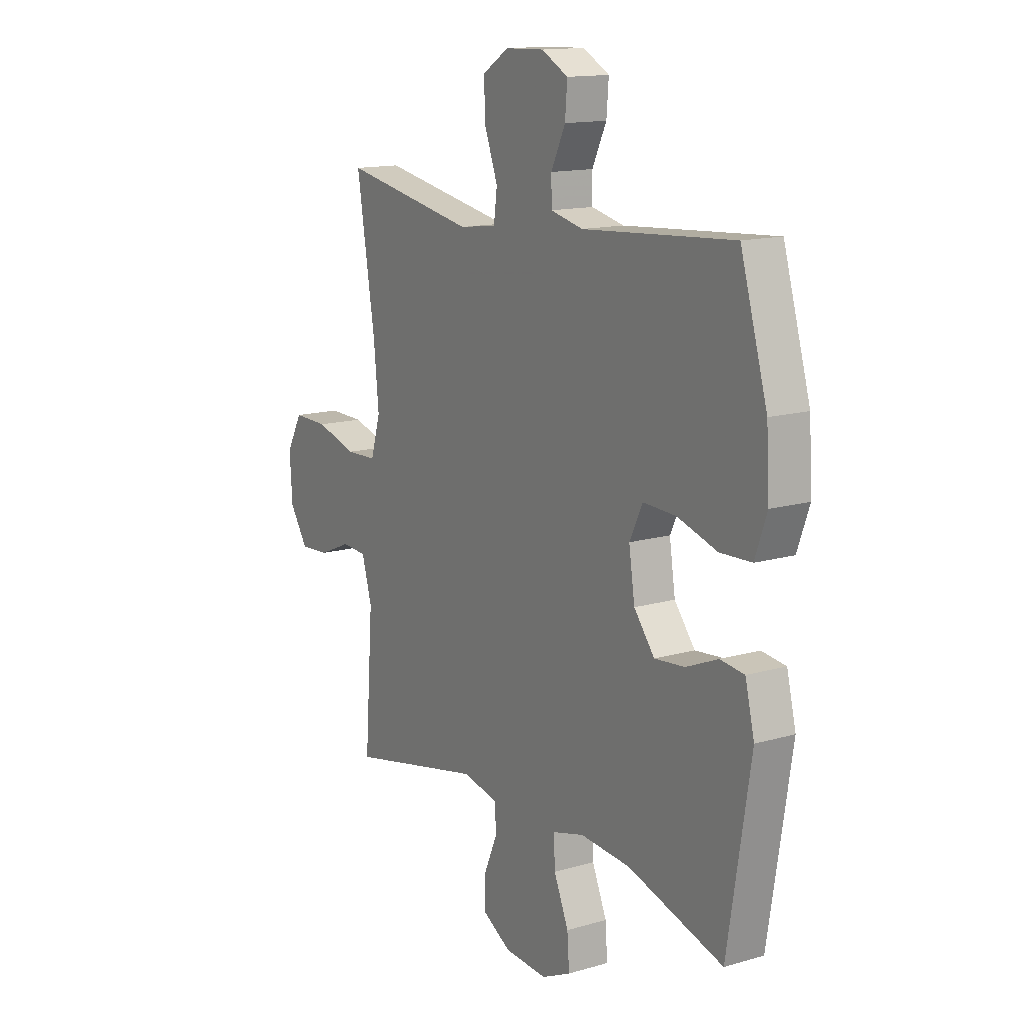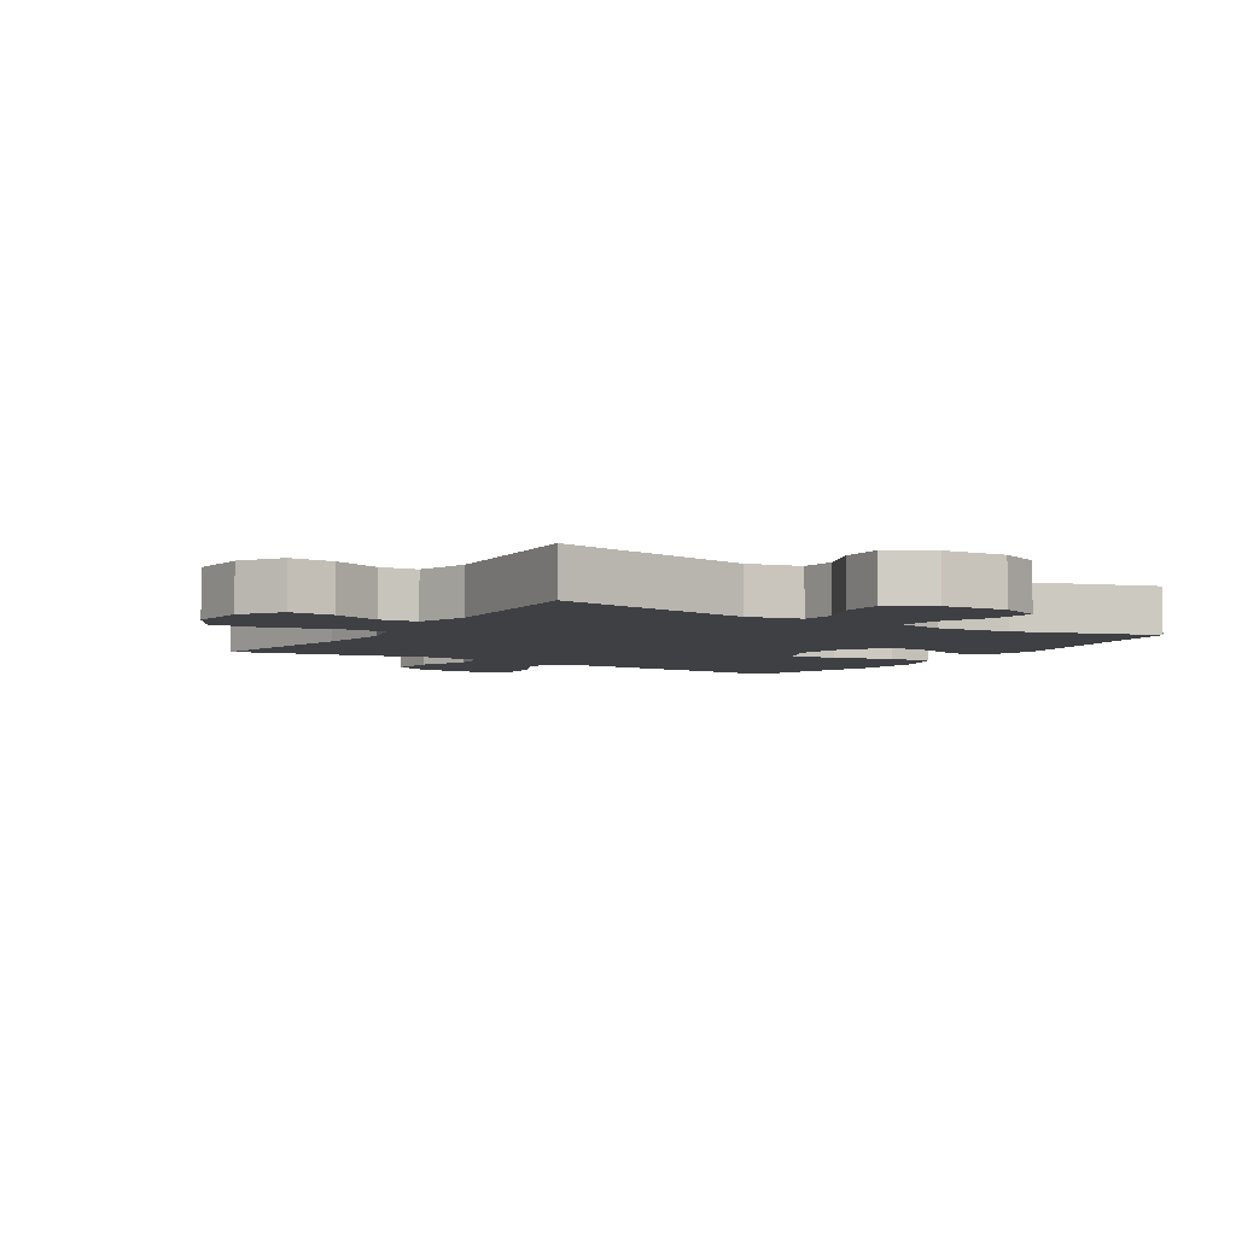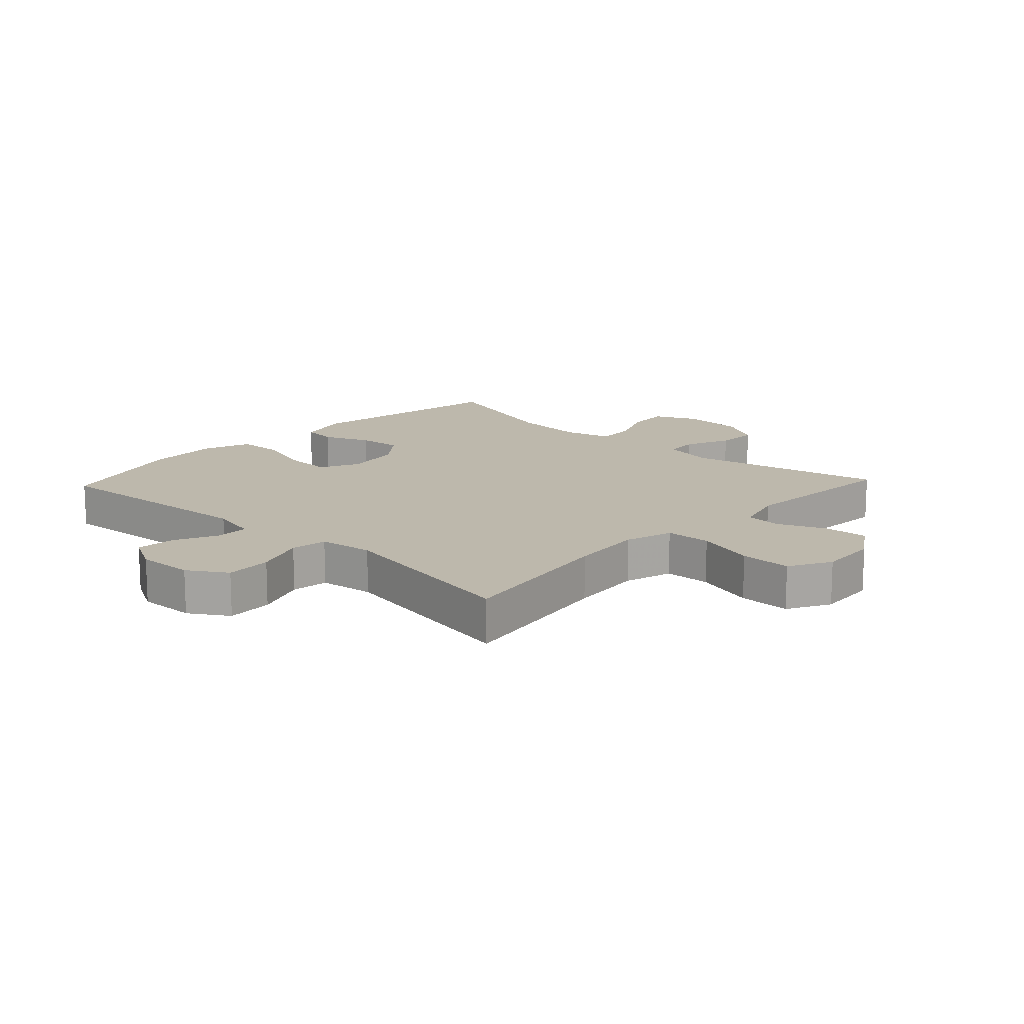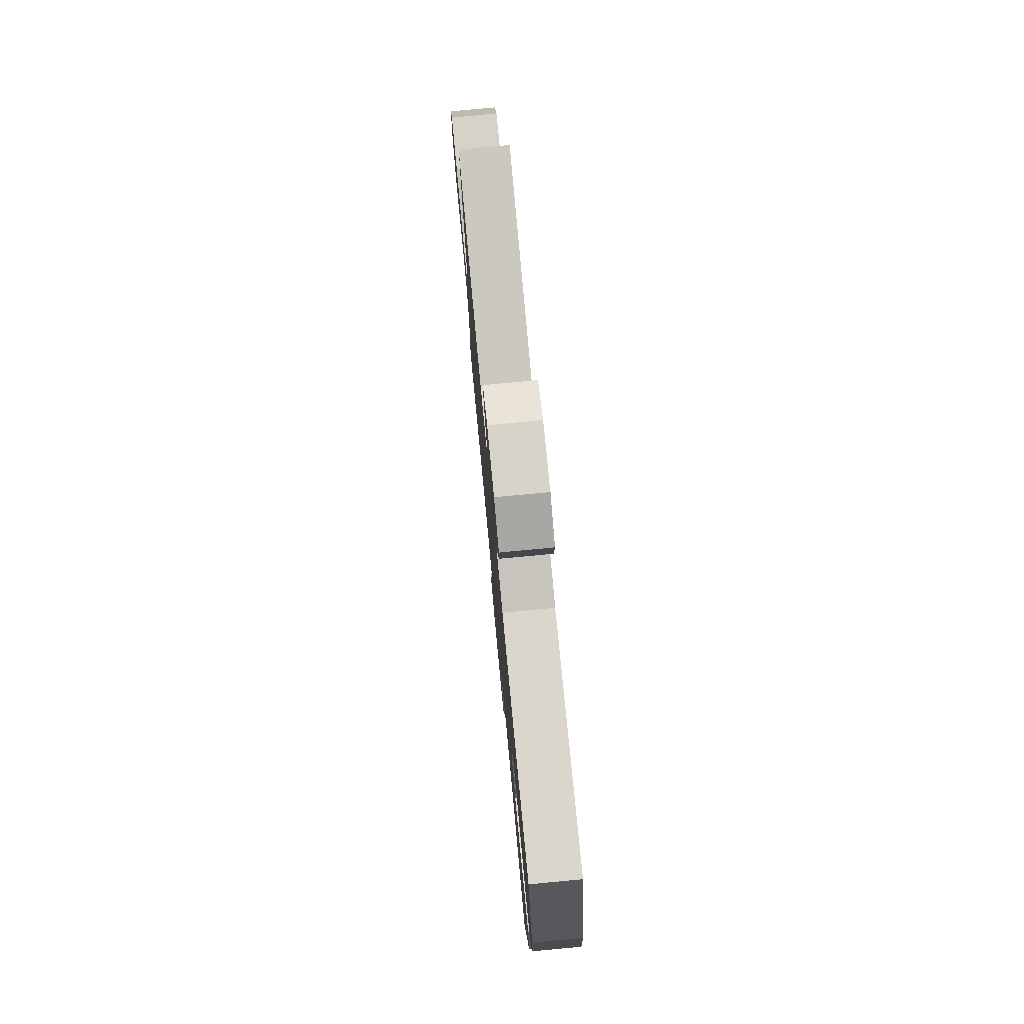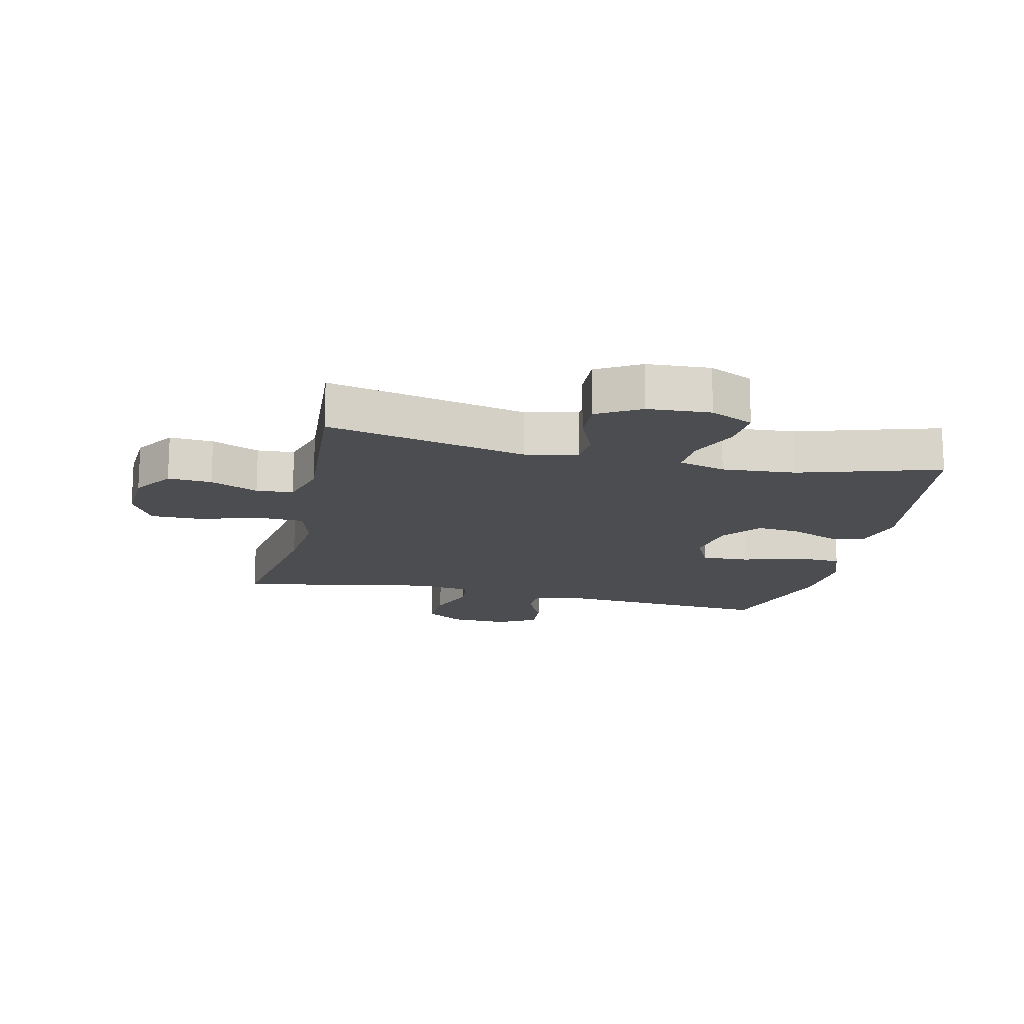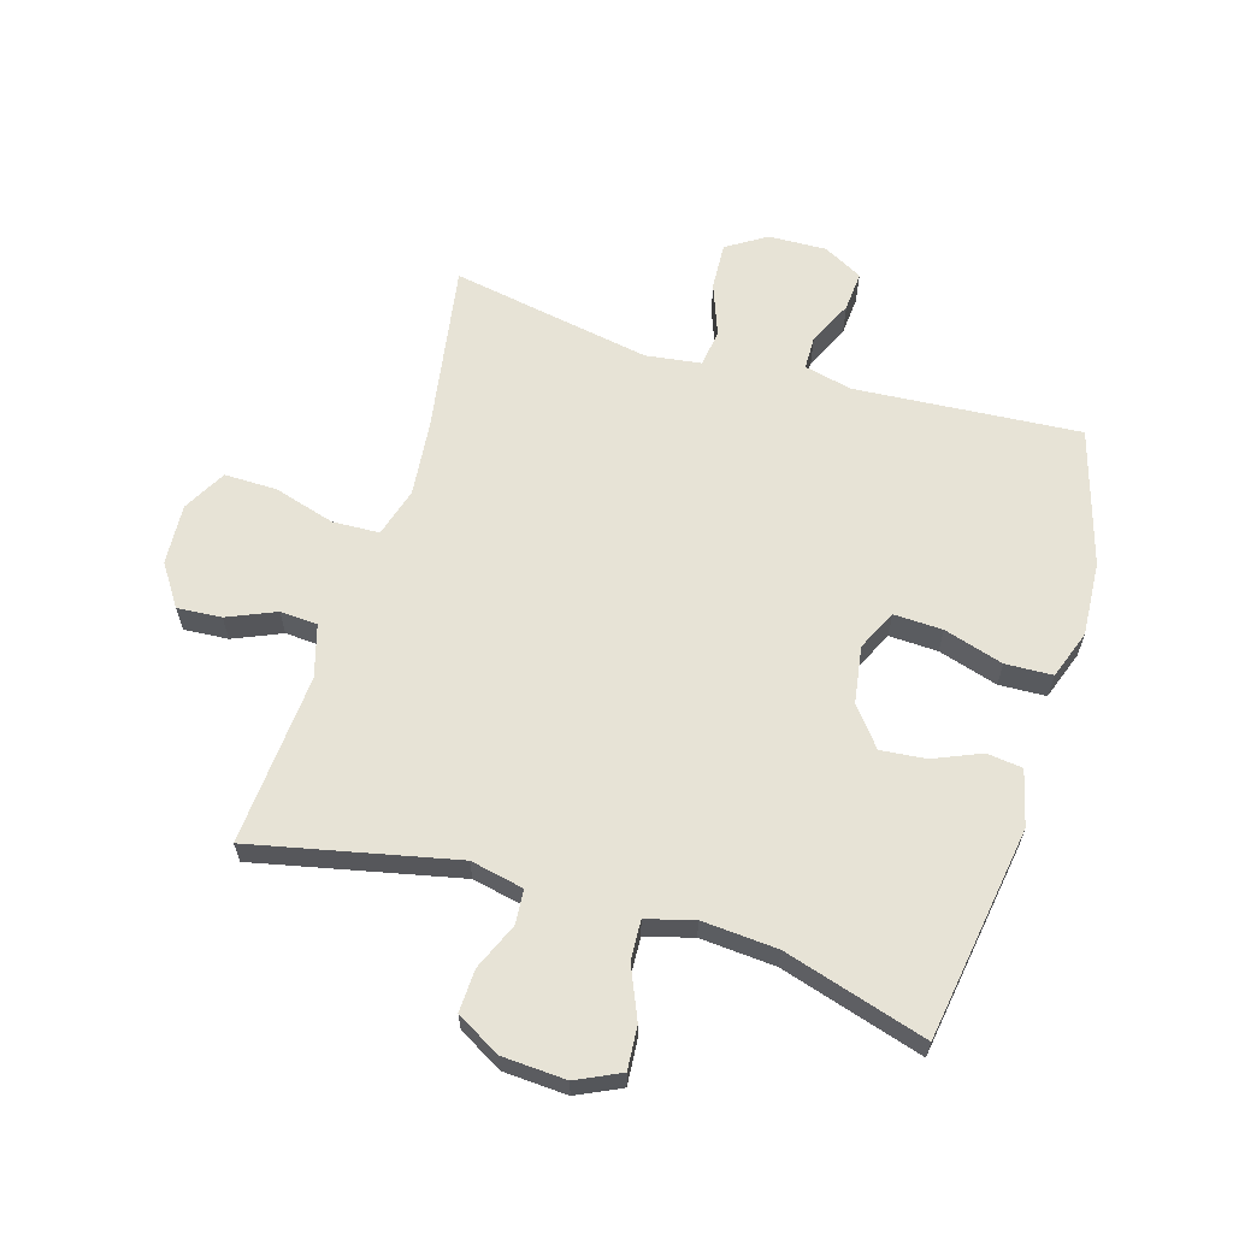
<metadata>
{"format":"obj","ext":"obj","renderer":"f3d","projection":"perspective","resolution":1024,"background":"white","views":[{"elev":14.2,"azim":-122.5,"up":"+Z"},{"elev":-5.0,"azim":148.2,"up":"+Y"},{"elev":14.9,"azim":43.1,"up":"+Y"},{"elev":77.5,"azim":-95.4,"up":"+Z"},{"elev":-16.0,"azim":167.3,"up":"+Y"},{"elev":62.7,"azim":-163.3,"up":"+Y"}]}
</metadata>
<code>
v 0.5 0.07 -0.5
v 0.176 0.07 -0.43
v 0.091 0.07 -0.448
v 0.087 0.07 -0.503
v 0.119 0.07 -0.577
v 0.122 0.07 -0.645
v 0.052 0.07 -0.685
v -0.05 0.07 -0.691
v -0.12 0.07 -0.658
v -0.115 0.07 -0.589
v -0.08 0.07 -0.507
v -0.077 0.07 -0.444
v -0.153 0.07 -0.423
v -0.273 0.07 -0.432
v -0.5 0.07 -0.5
v -0.554 0.07 -0.16
v -0.532 0.07 -0.071
v -0.475 0.07 -0.064
v -0.399 0.07 -0.096
v -0.327 0.07 -0.103
v -0.278 0.07 -0.041
v -0.264 0.07 0.05
v -0.295 0.07 0.114
v -0.373 0.07 0.111
v -0.468 0.07 0.082
v -0.543 0.07 0.085
v -0.571 0.07 0.163
v -0.564 0.07 0.282
v -0.5 0.07 0.5
v -0.141 0.07 0.474
v -0.064 0.07 0.492
v -0.063 0.07 0.546
v -0.097 0.07 0.617
v -0.102 0.07 0.681
v -0.039 0.07 0.715
v 0.054 0.07 0.712
v 0.117 0.07 0.672
v 0.113 0.07 0.596
v 0.082 0.07 0.513
v 0.09 0.07 0.453
v 0.179 0.07 0.441
v 0.5 0.07 0.5
v 0.456 0.07 0.228
v 0.444 0.07 0.107
v 0.467 0.07 0.028
v 0.542 0.07 0.025
v 0.64 0.07 0.054
v 0.724 0.07 0.055
v 0.762 0.07 -0.014
v 0.756 0.07 -0.111
v 0.712 0.07 -0.177
v 0.641 0.07 -0.172
v 0.564 0.07 -0.139
v 0.504 0.07 -0.143
v 0.48 0.07 -0.226
v 0.5 0 -0.5
v 0.176 0 -0.43
v 0.091 0 -0.448
v 0.087 0 -0.503
v 0.119 0 -0.577
v 0.122 0 -0.645
v 0.052 0 -0.685
v -0.05 0 -0.691
v -0.12 0 -0.658
v -0.115 0 -0.589
v -0.08 0 -0.507
v -0.077 0 -0.444
v -0.153 0 -0.423
v -0.273 0 -0.432
v -0.5 0 -0.5
v -0.554 0 -0.16
v -0.532 0 -0.071
v -0.475 0 -0.064
v -0.399 0 -0.096
v -0.327 0 -0.103
v -0.278 0 -0.041
v -0.264 0 0.05
v -0.295 0 0.114
v -0.373 0 0.111
v -0.468 0 0.082
v -0.543 0 0.085
v -0.571 0 0.163
v -0.564 0 0.282
v -0.5 0 0.5
v -0.141 0 0.474
v -0.064 0 0.492
v -0.063 0 0.546
v -0.097 0 0.617
v -0.102 0 0.681
v -0.039 0 0.715
v 0.054 0 0.712
v 0.117 0 0.672
v 0.113 0 0.596
v 0.082 0 0.513
v 0.09 0 0.453
v 0.179 0 0.441
v 0.5 0 0.5
v 0.456 0 0.228
v 0.444 0 0.107
v 0.467 0 0.028
v 0.542 0 0.025
v 0.64 0 0.054
v 0.724 0 0.055
v 0.762 0 -0.014
v 0.756 0 -0.111
v 0.712 0 -0.177
v 0.641 0 -0.172
v 0.564 0 -0.139
v 0.504 0 -0.143
v 0.48 0 -0.226
f 50 51 52 53
f 50 53 54
f 49 50 54
f 46 47 48 49
f 45 46 49 54
f 44 45 54 55
f 41 42 43
f 40 41 43 44
f 36 37 38 39
f 36 39 40
f 35 36 40
f 32 33 34 35
f 31 32 35 40
f 30 31 40 44
f 24 25 26 27
f 23 24 27 28
f 16 17 18 19
f 14 15 16 19
f 13 14 19 20
f 12 13 20 21
f 8 9 10 11
f 8 11 12
f 7 8 12
f 4 5 6 7
f 3 4 7 12
f 2 3 12 21
f 23 28 29 30
f 22 23 30 44
f 21 22 44 55
f 1 2 21 55
f 108 107 106 105
f 109 108 105
f 109 105 104
f 104 103 102 101
f 109 104 101 100
f 110 109 100 99
f 98 97 96
f 99 98 96 95
f 94 93 92 91
f 95 94 91
f 95 91 90
f 90 89 88 87
f 95 90 87 86
f 99 95 86 85
f 82 81 80 79
f 83 82 79 78
f 74 73 72 71
f 74 71 70 69
f 75 74 69 68
f 76 75 68 67
f 66 65 64 63
f 67 66 63
f 67 63 62
f 62 61 60 59
f 67 62 59 58
f 76 67 58 57
f 85 84 83 78
f 99 85 78 77
f 110 99 77 76
f 110 76 57 56
f 1 56 57 2
f 2 57 58 3
f 3 58 59 4
f 4 59 60 5
f 5 60 61 6
f 6 61 62 7
f 7 62 63 8
f 8 63 64 9
f 9 64 65 10
f 10 65 66 11
f 11 66 67 12
f 12 67 68 13
f 13 68 69 14
f 14 69 70 15
f 15 70 71 16
f 16 71 72 17
f 17 72 73 18
f 18 73 74 19
f 19 74 75 20
f 20 75 76 21
f 21 76 77 22
f 22 77 78 23
f 23 78 79 24
f 24 79 80 25
f 25 80 81 26
f 26 81 82 27
f 27 82 83 28
f 28 83 84 29
f 29 84 85 30
f 30 85 86 31
f 31 86 87 32
f 32 87 88 33
f 33 88 89 34
f 34 89 90 35
f 35 90 91 36
f 36 91 92 37
f 37 92 93 38
f 38 93 94 39
f 39 94 95 40
f 40 95 96 41
f 41 96 97 42
f 42 97 98 43
f 43 98 99 44
f 44 99 100 45
f 45 100 101 46
f 46 101 102 47
f 47 102 103 48
f 48 103 104 49
f 49 104 105 50
f 50 105 106 51
f 51 106 107 52
f 52 107 108 53
f 53 108 109 54
f 54 109 110 55
f 55 110 56 1

</code>
